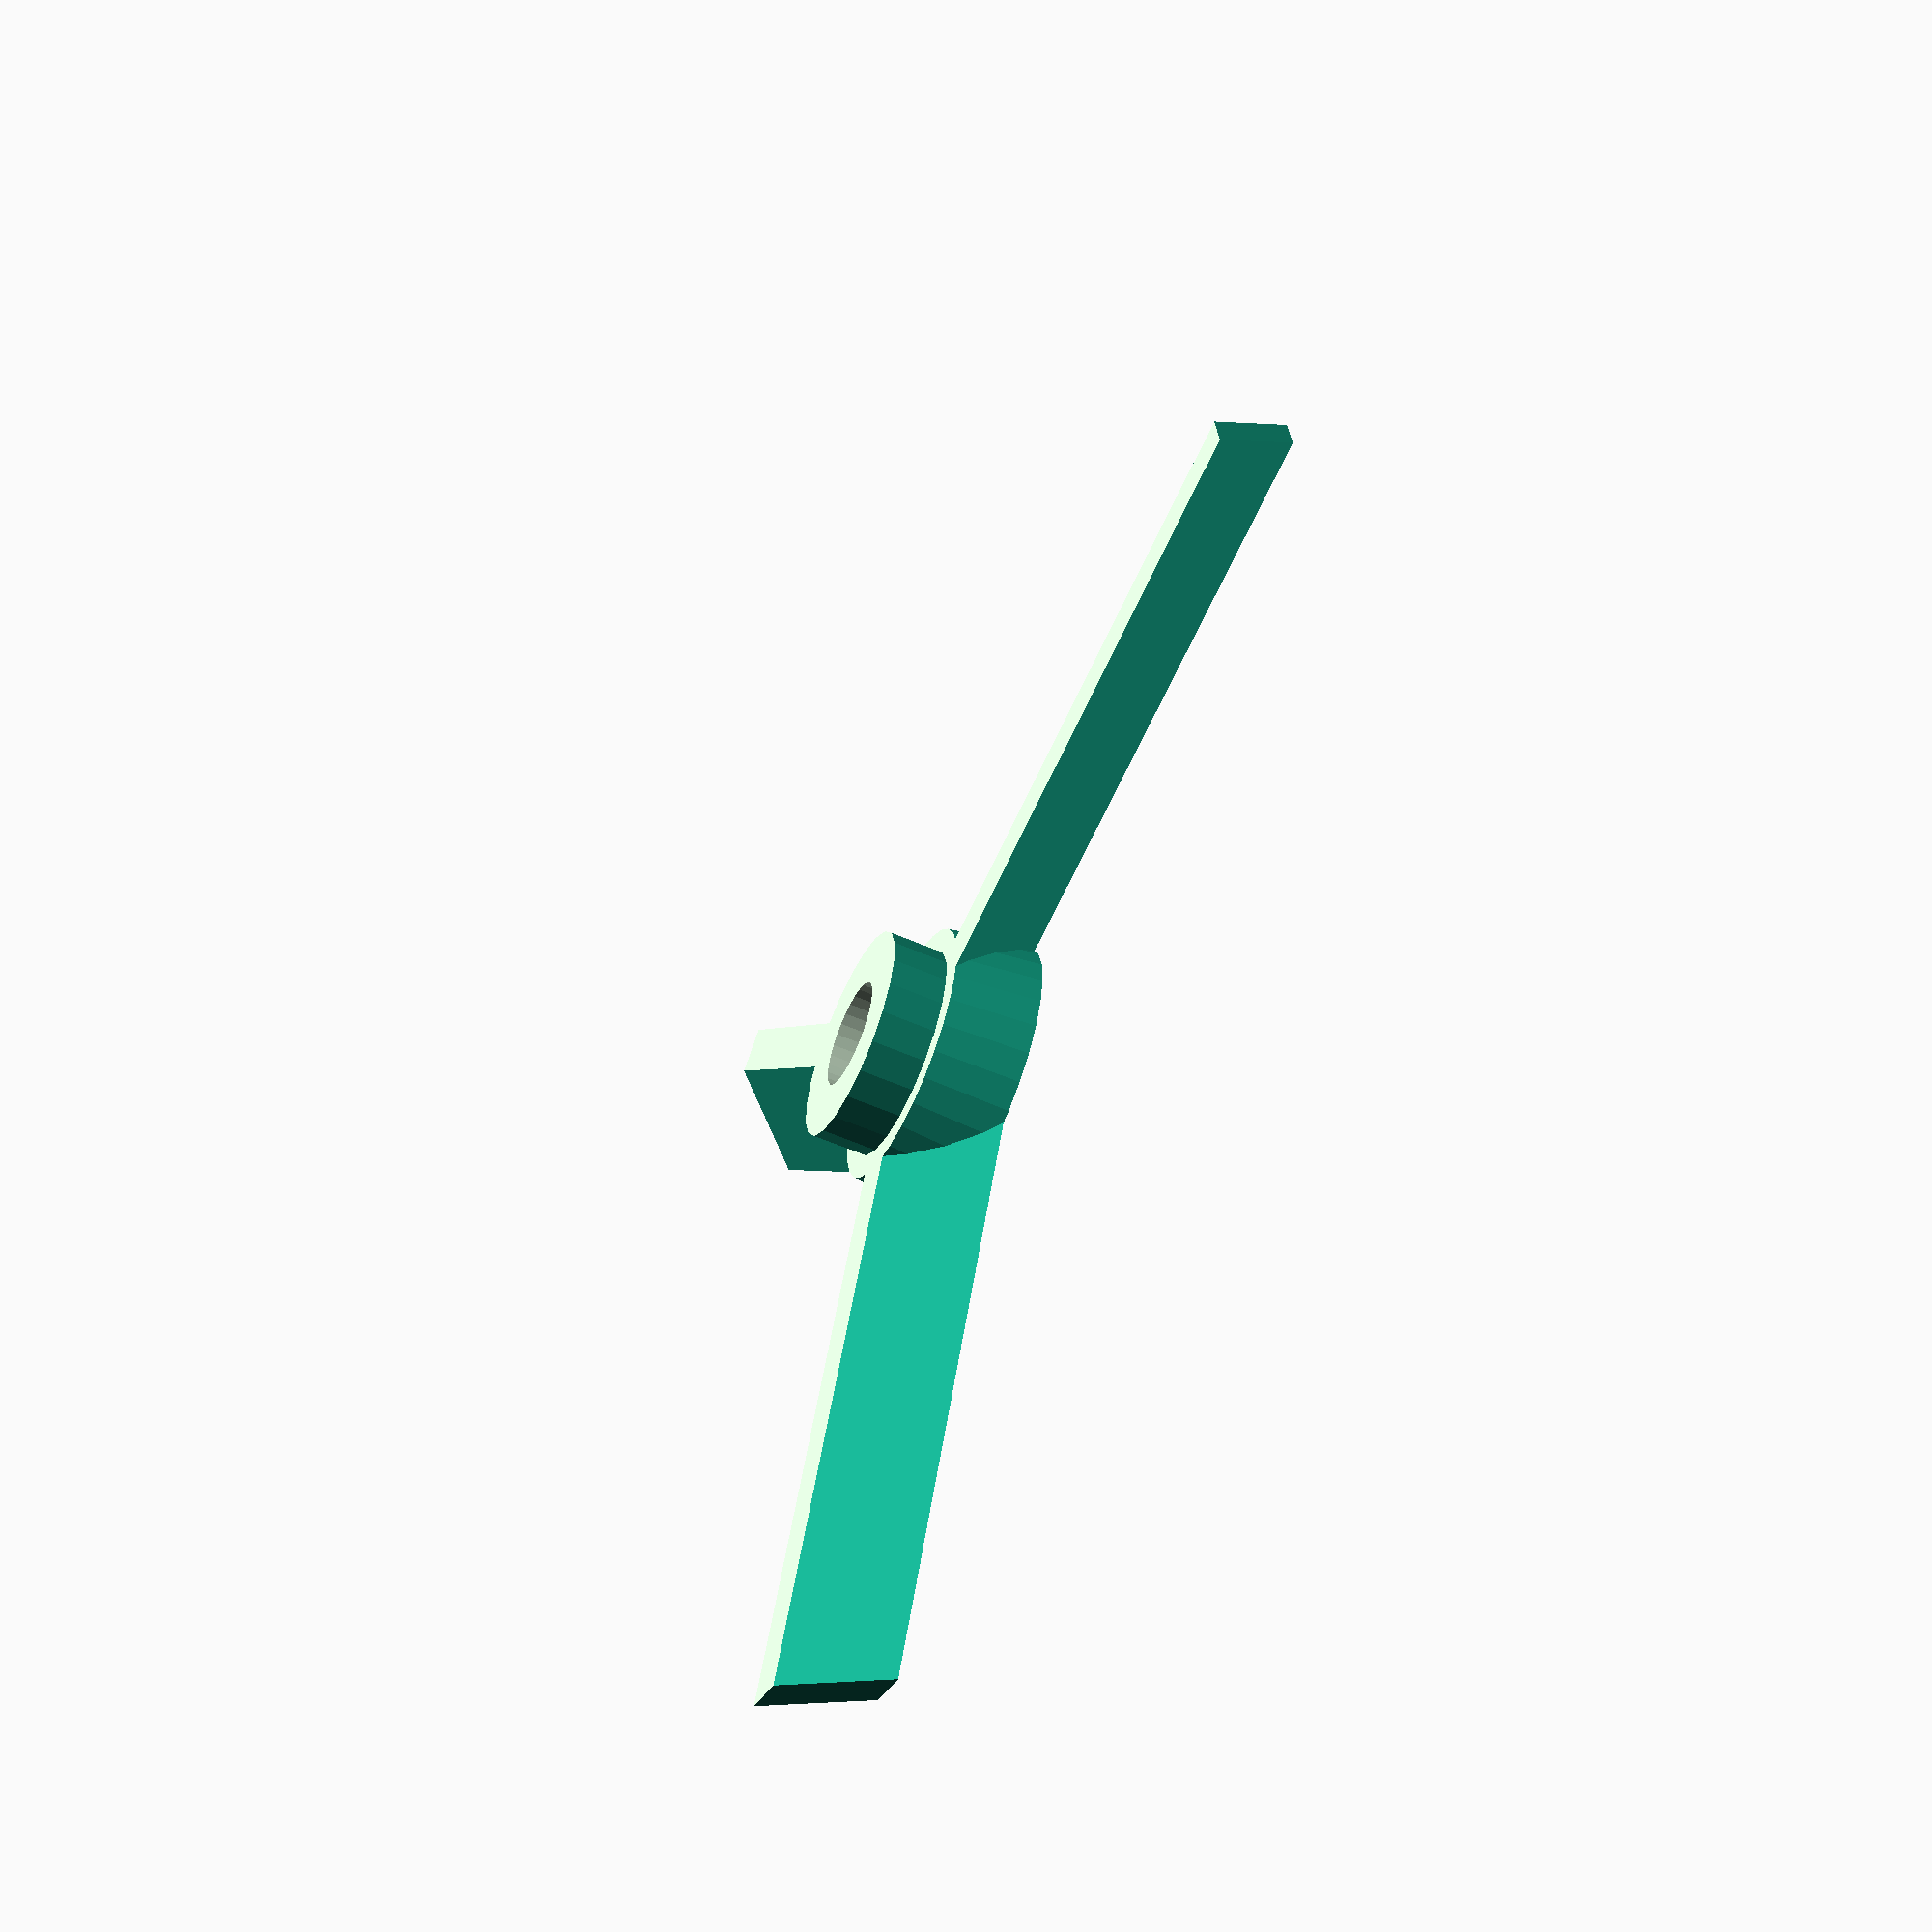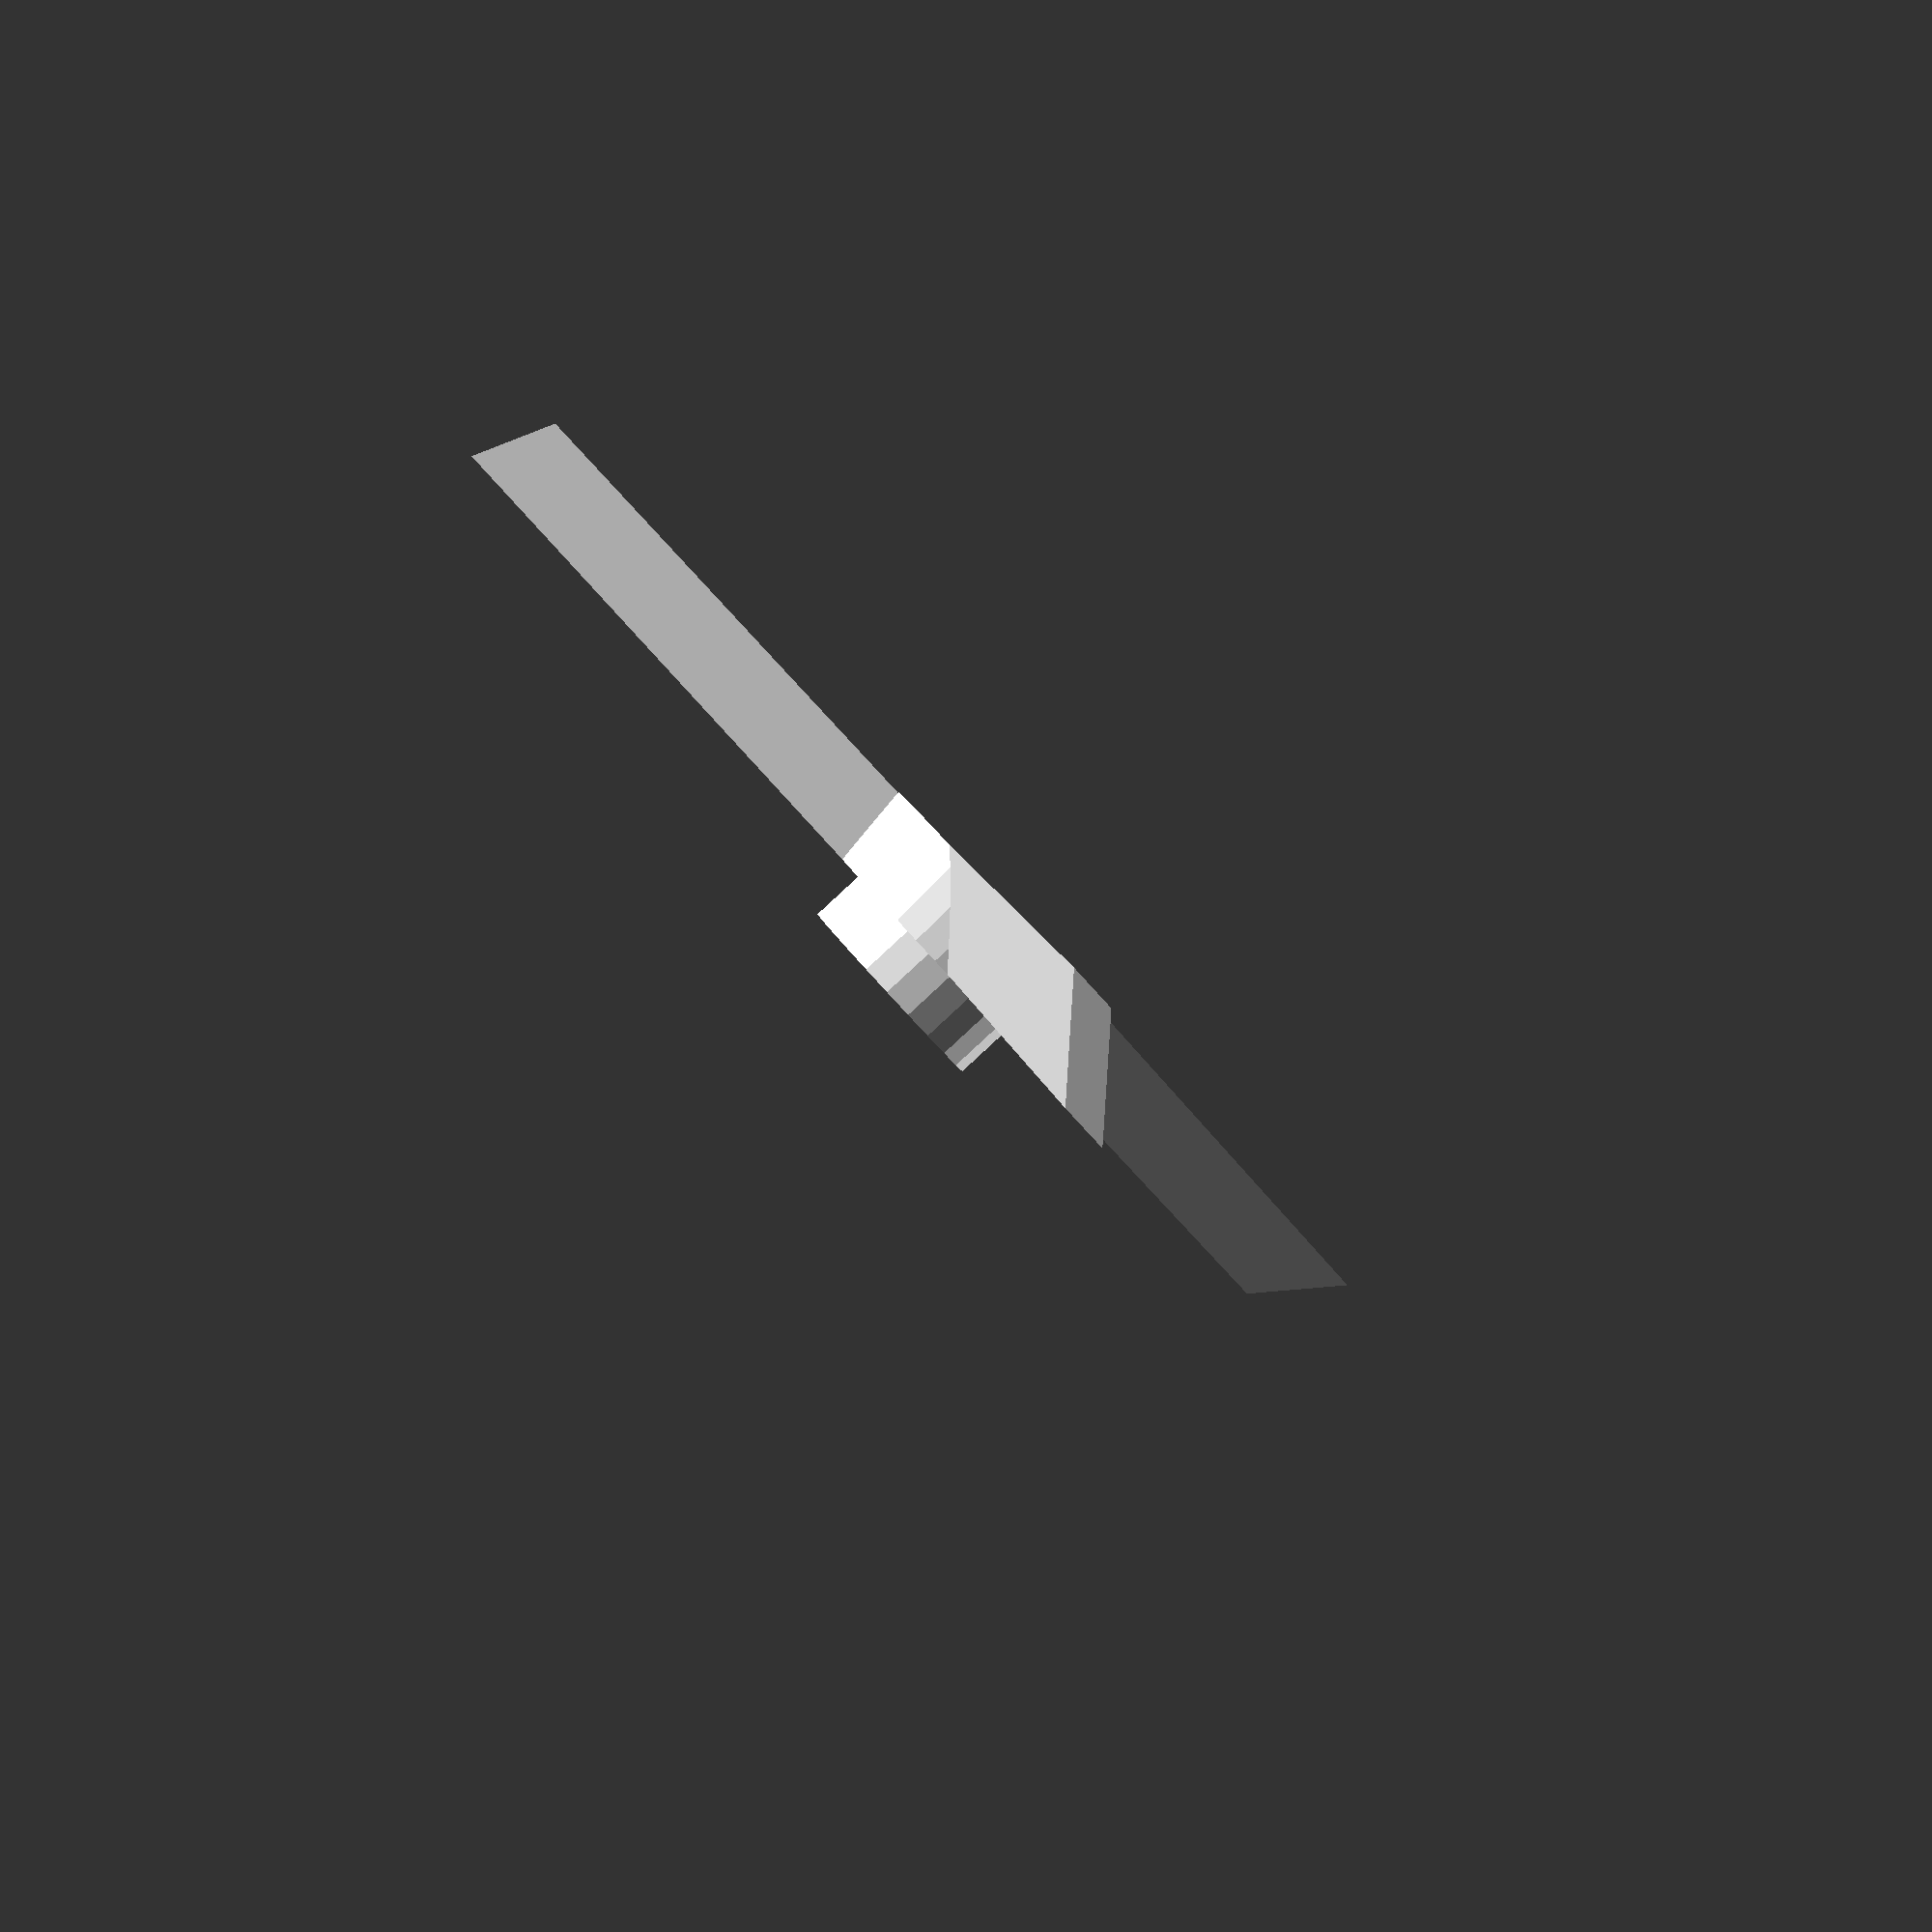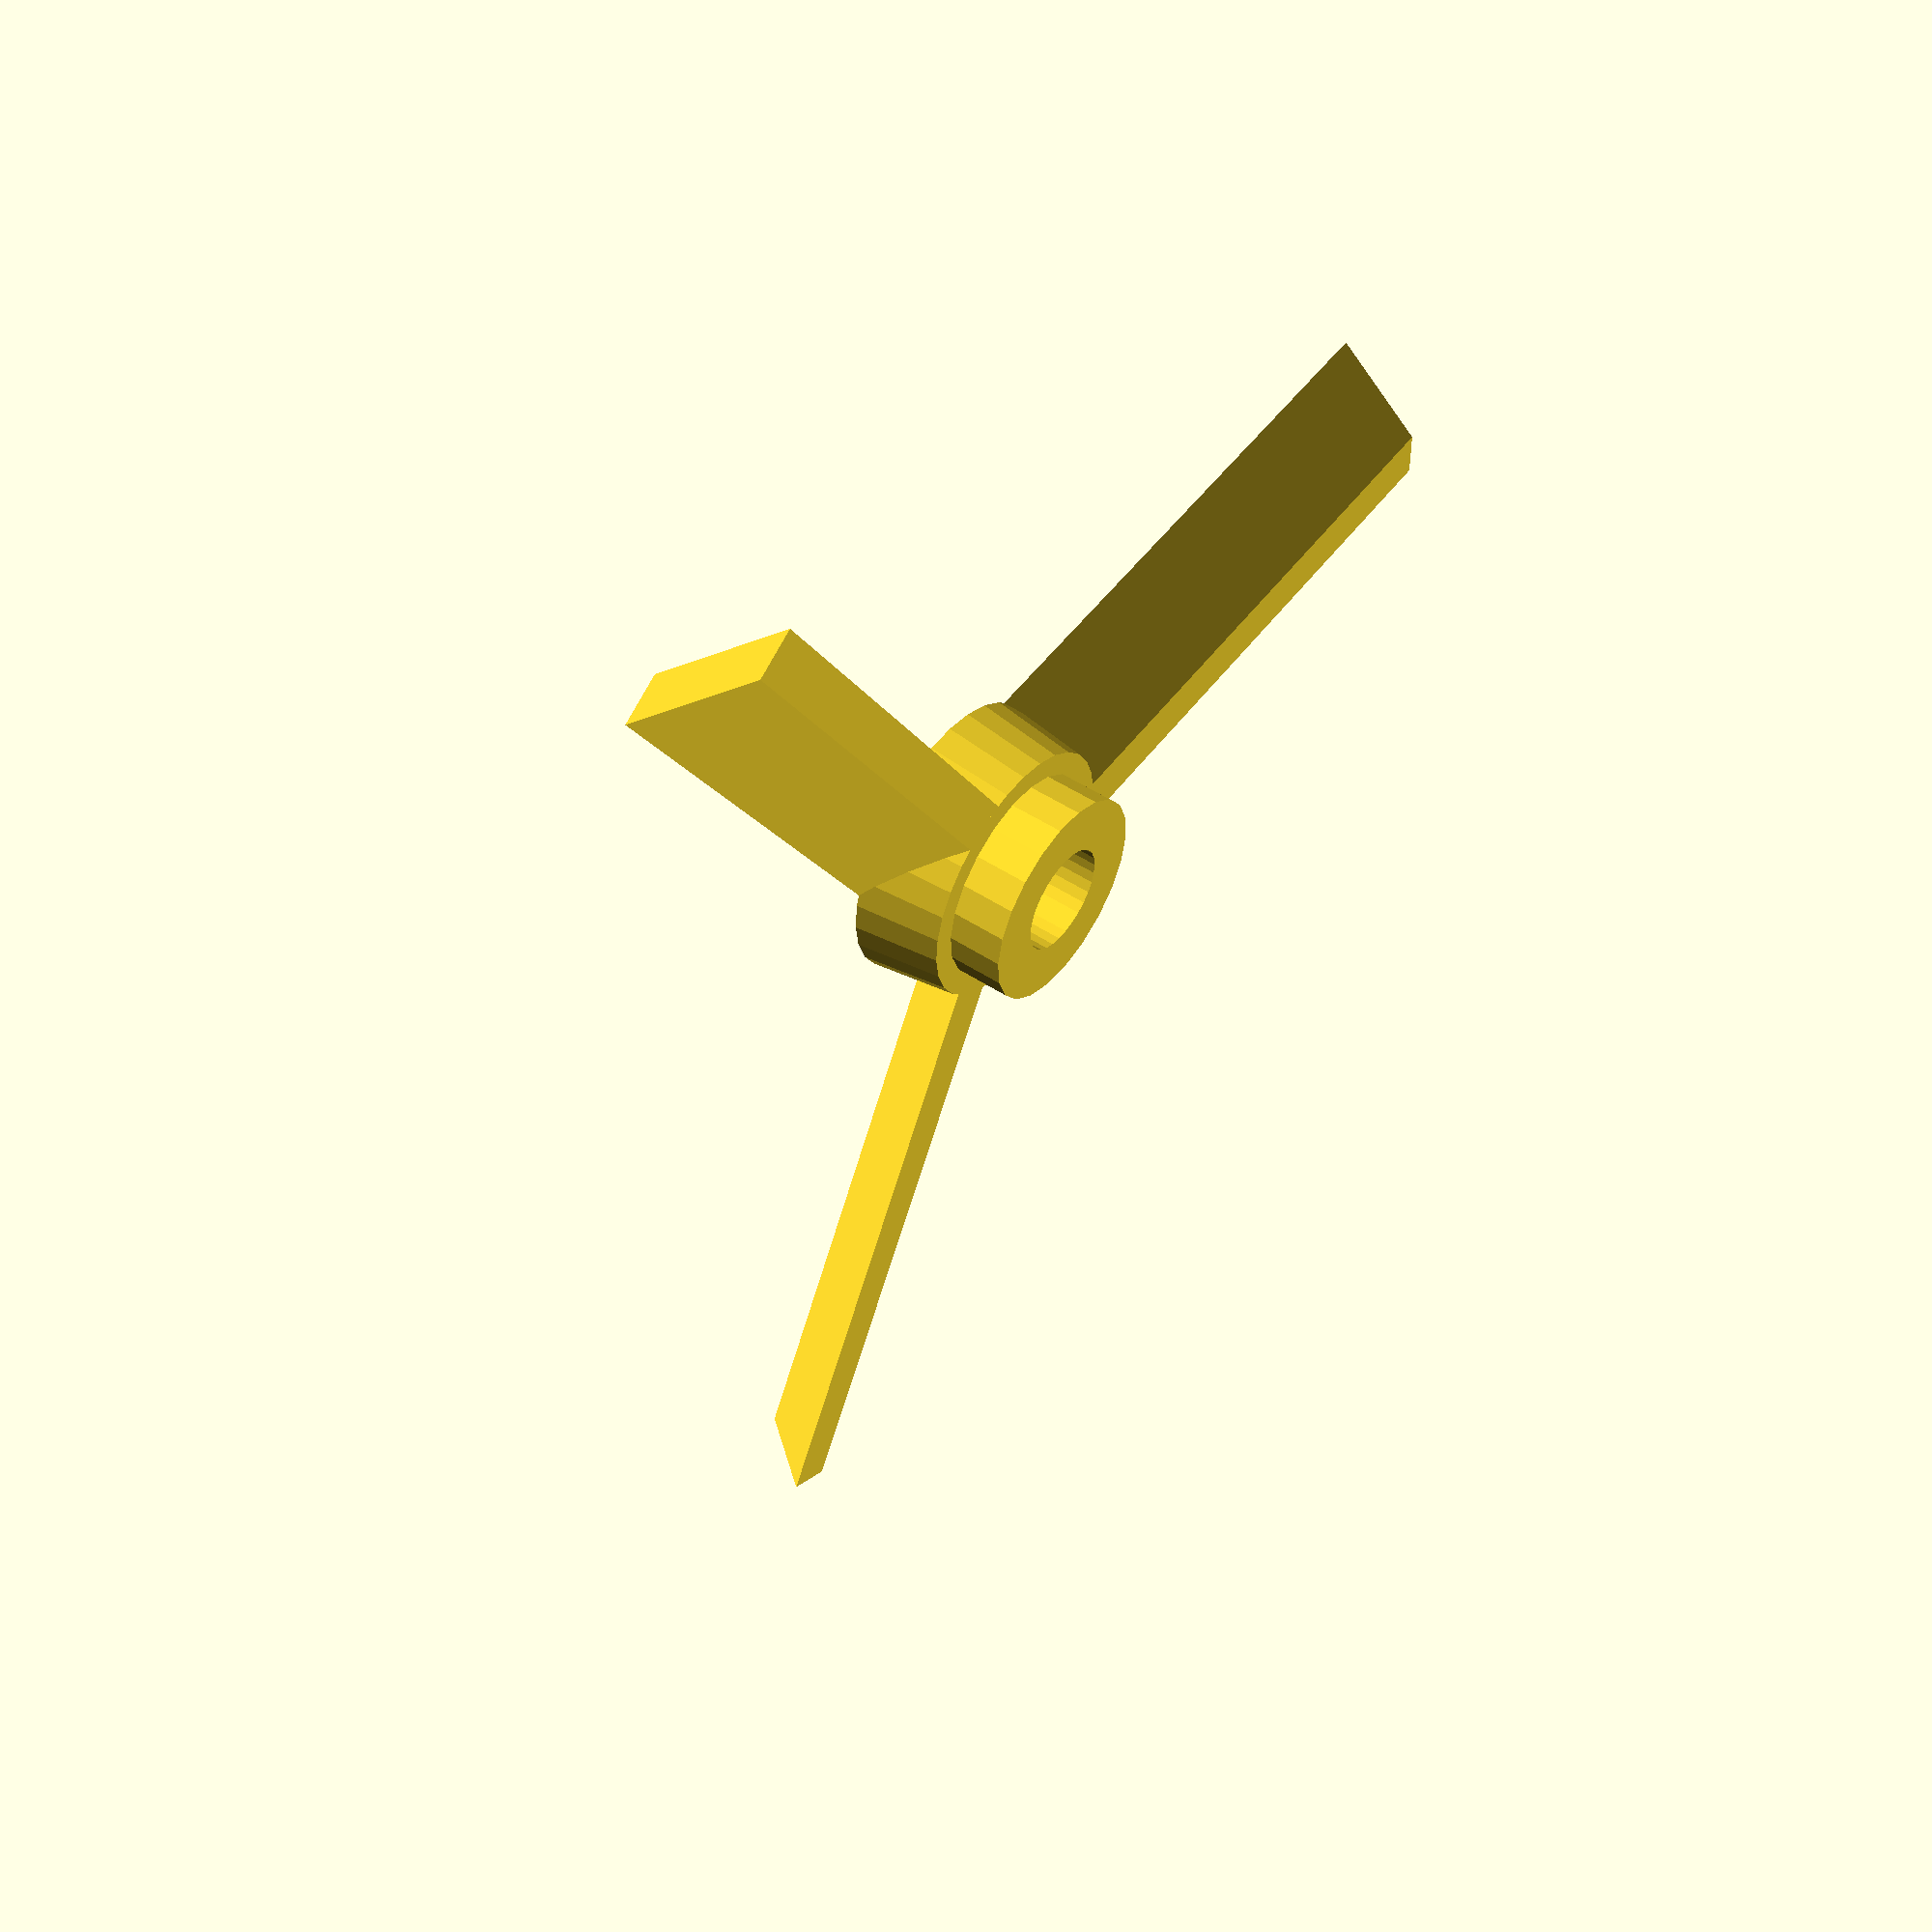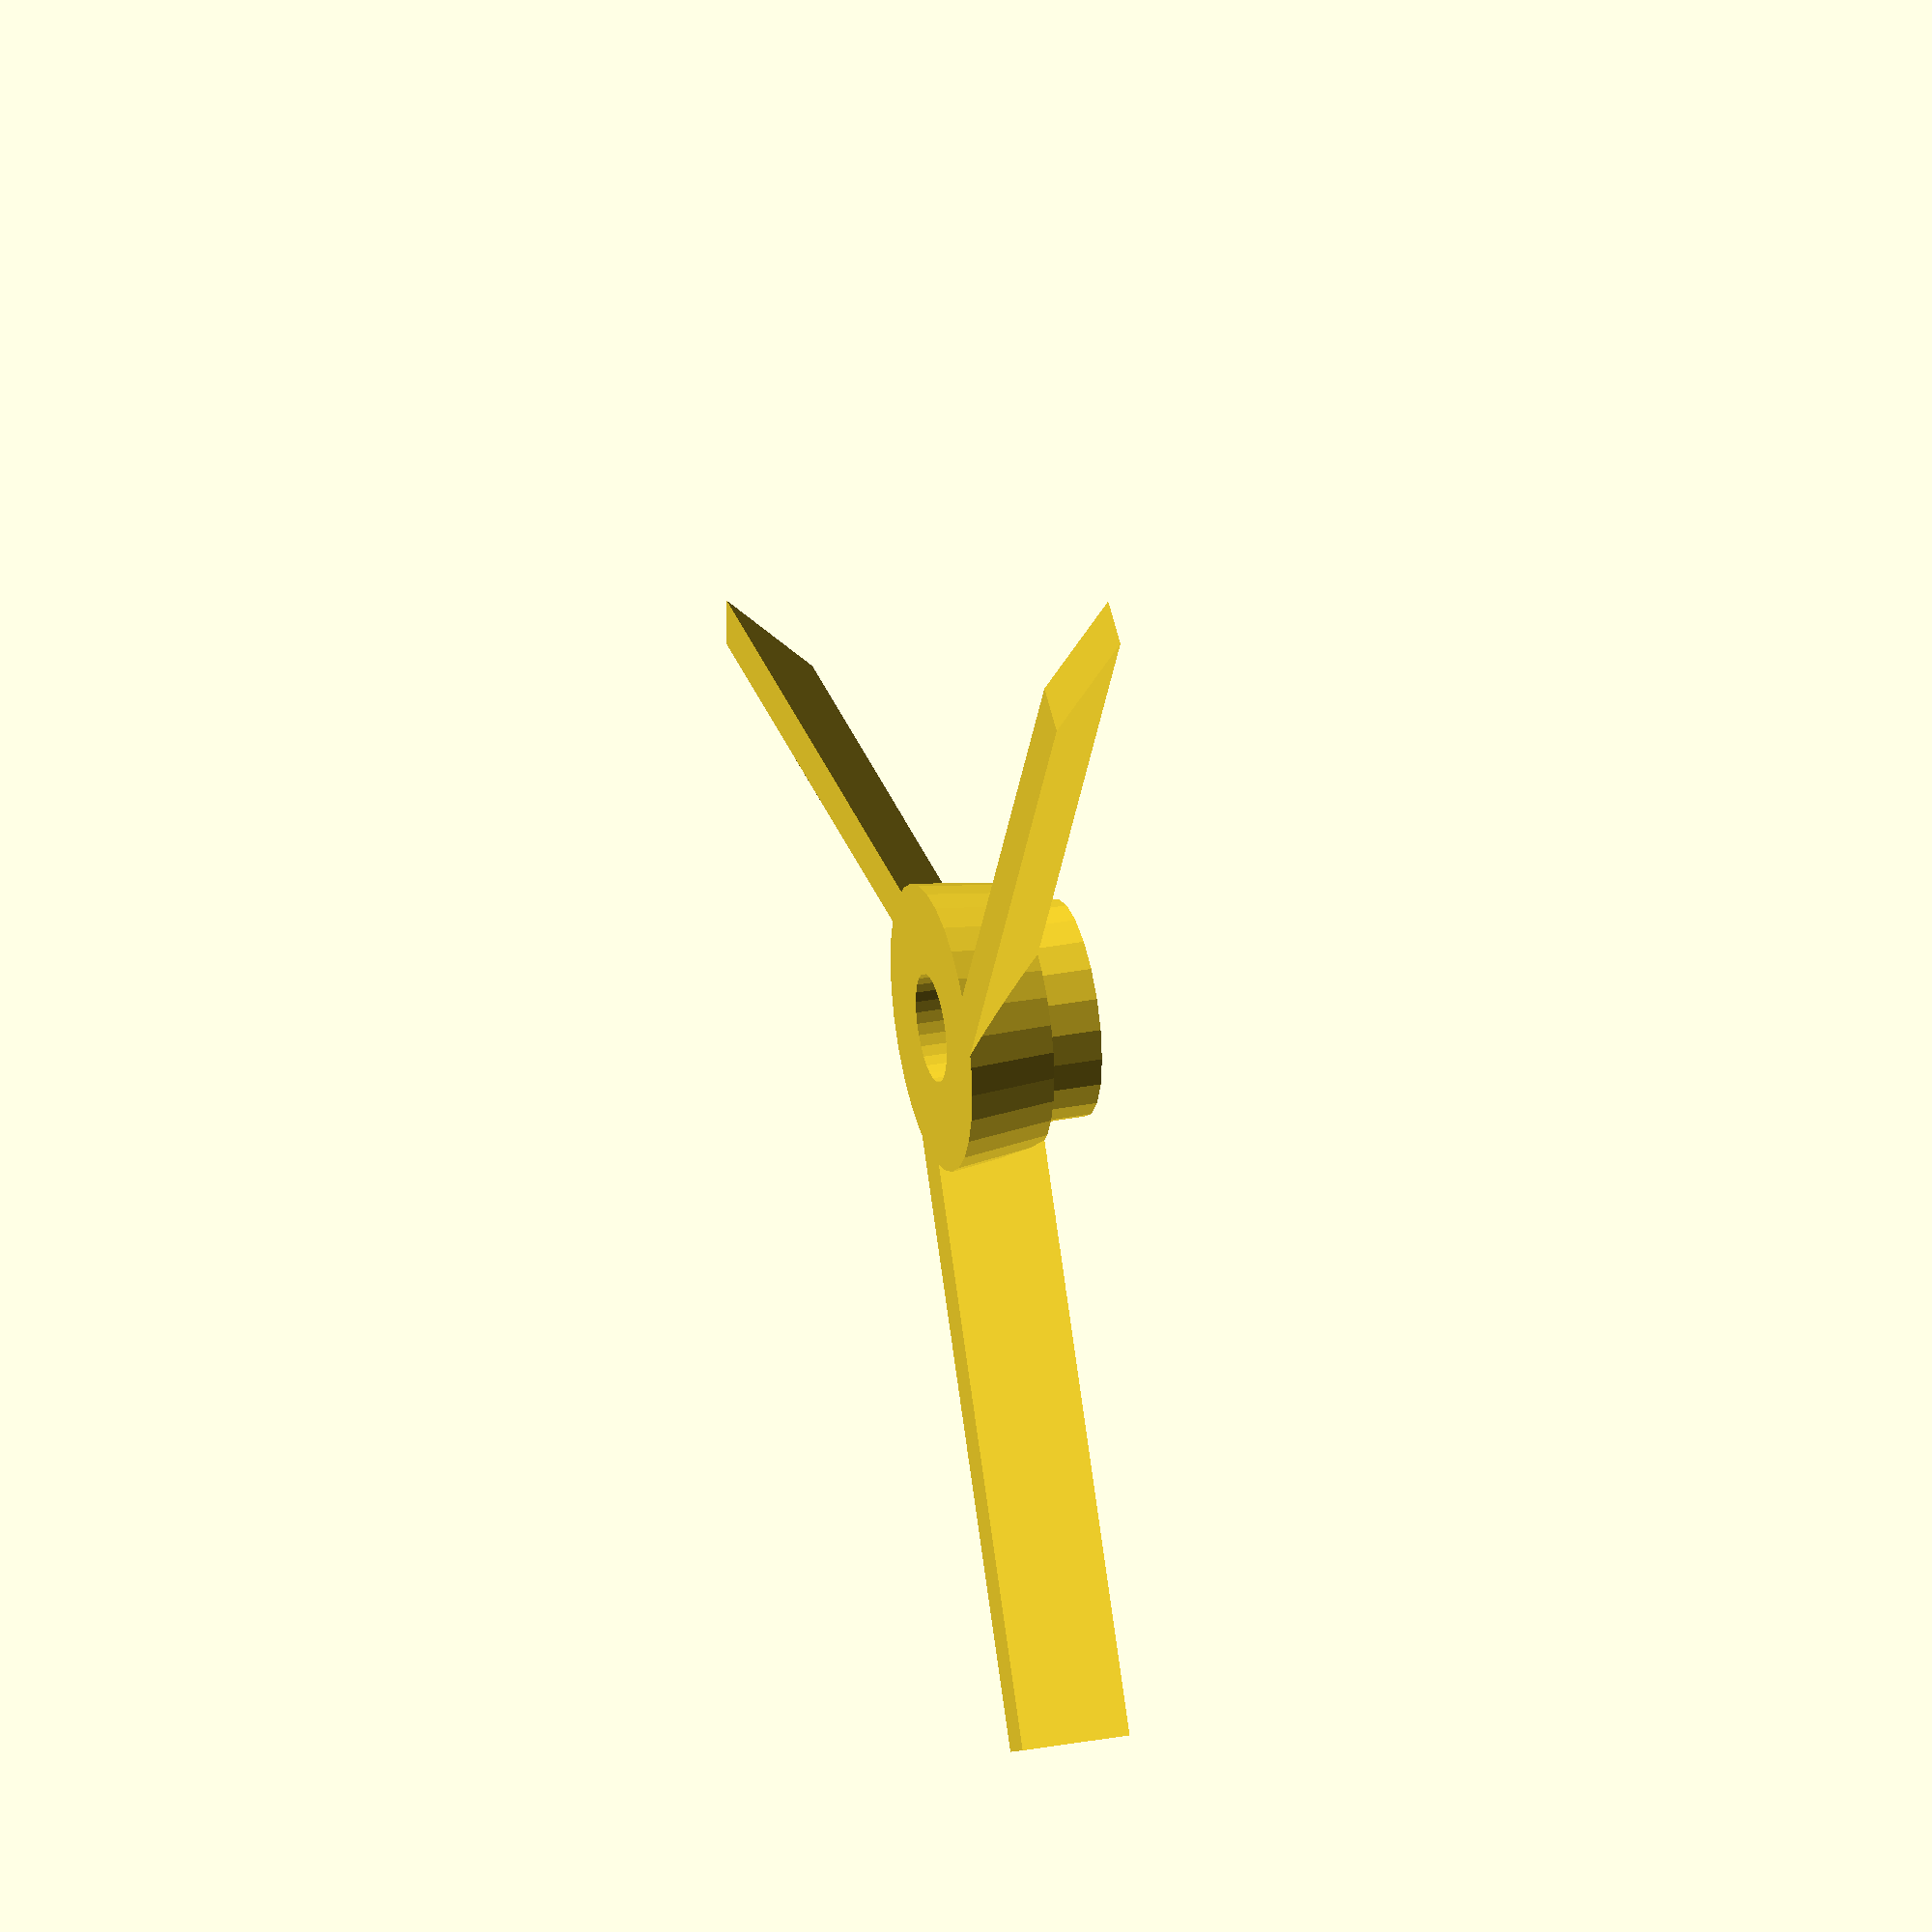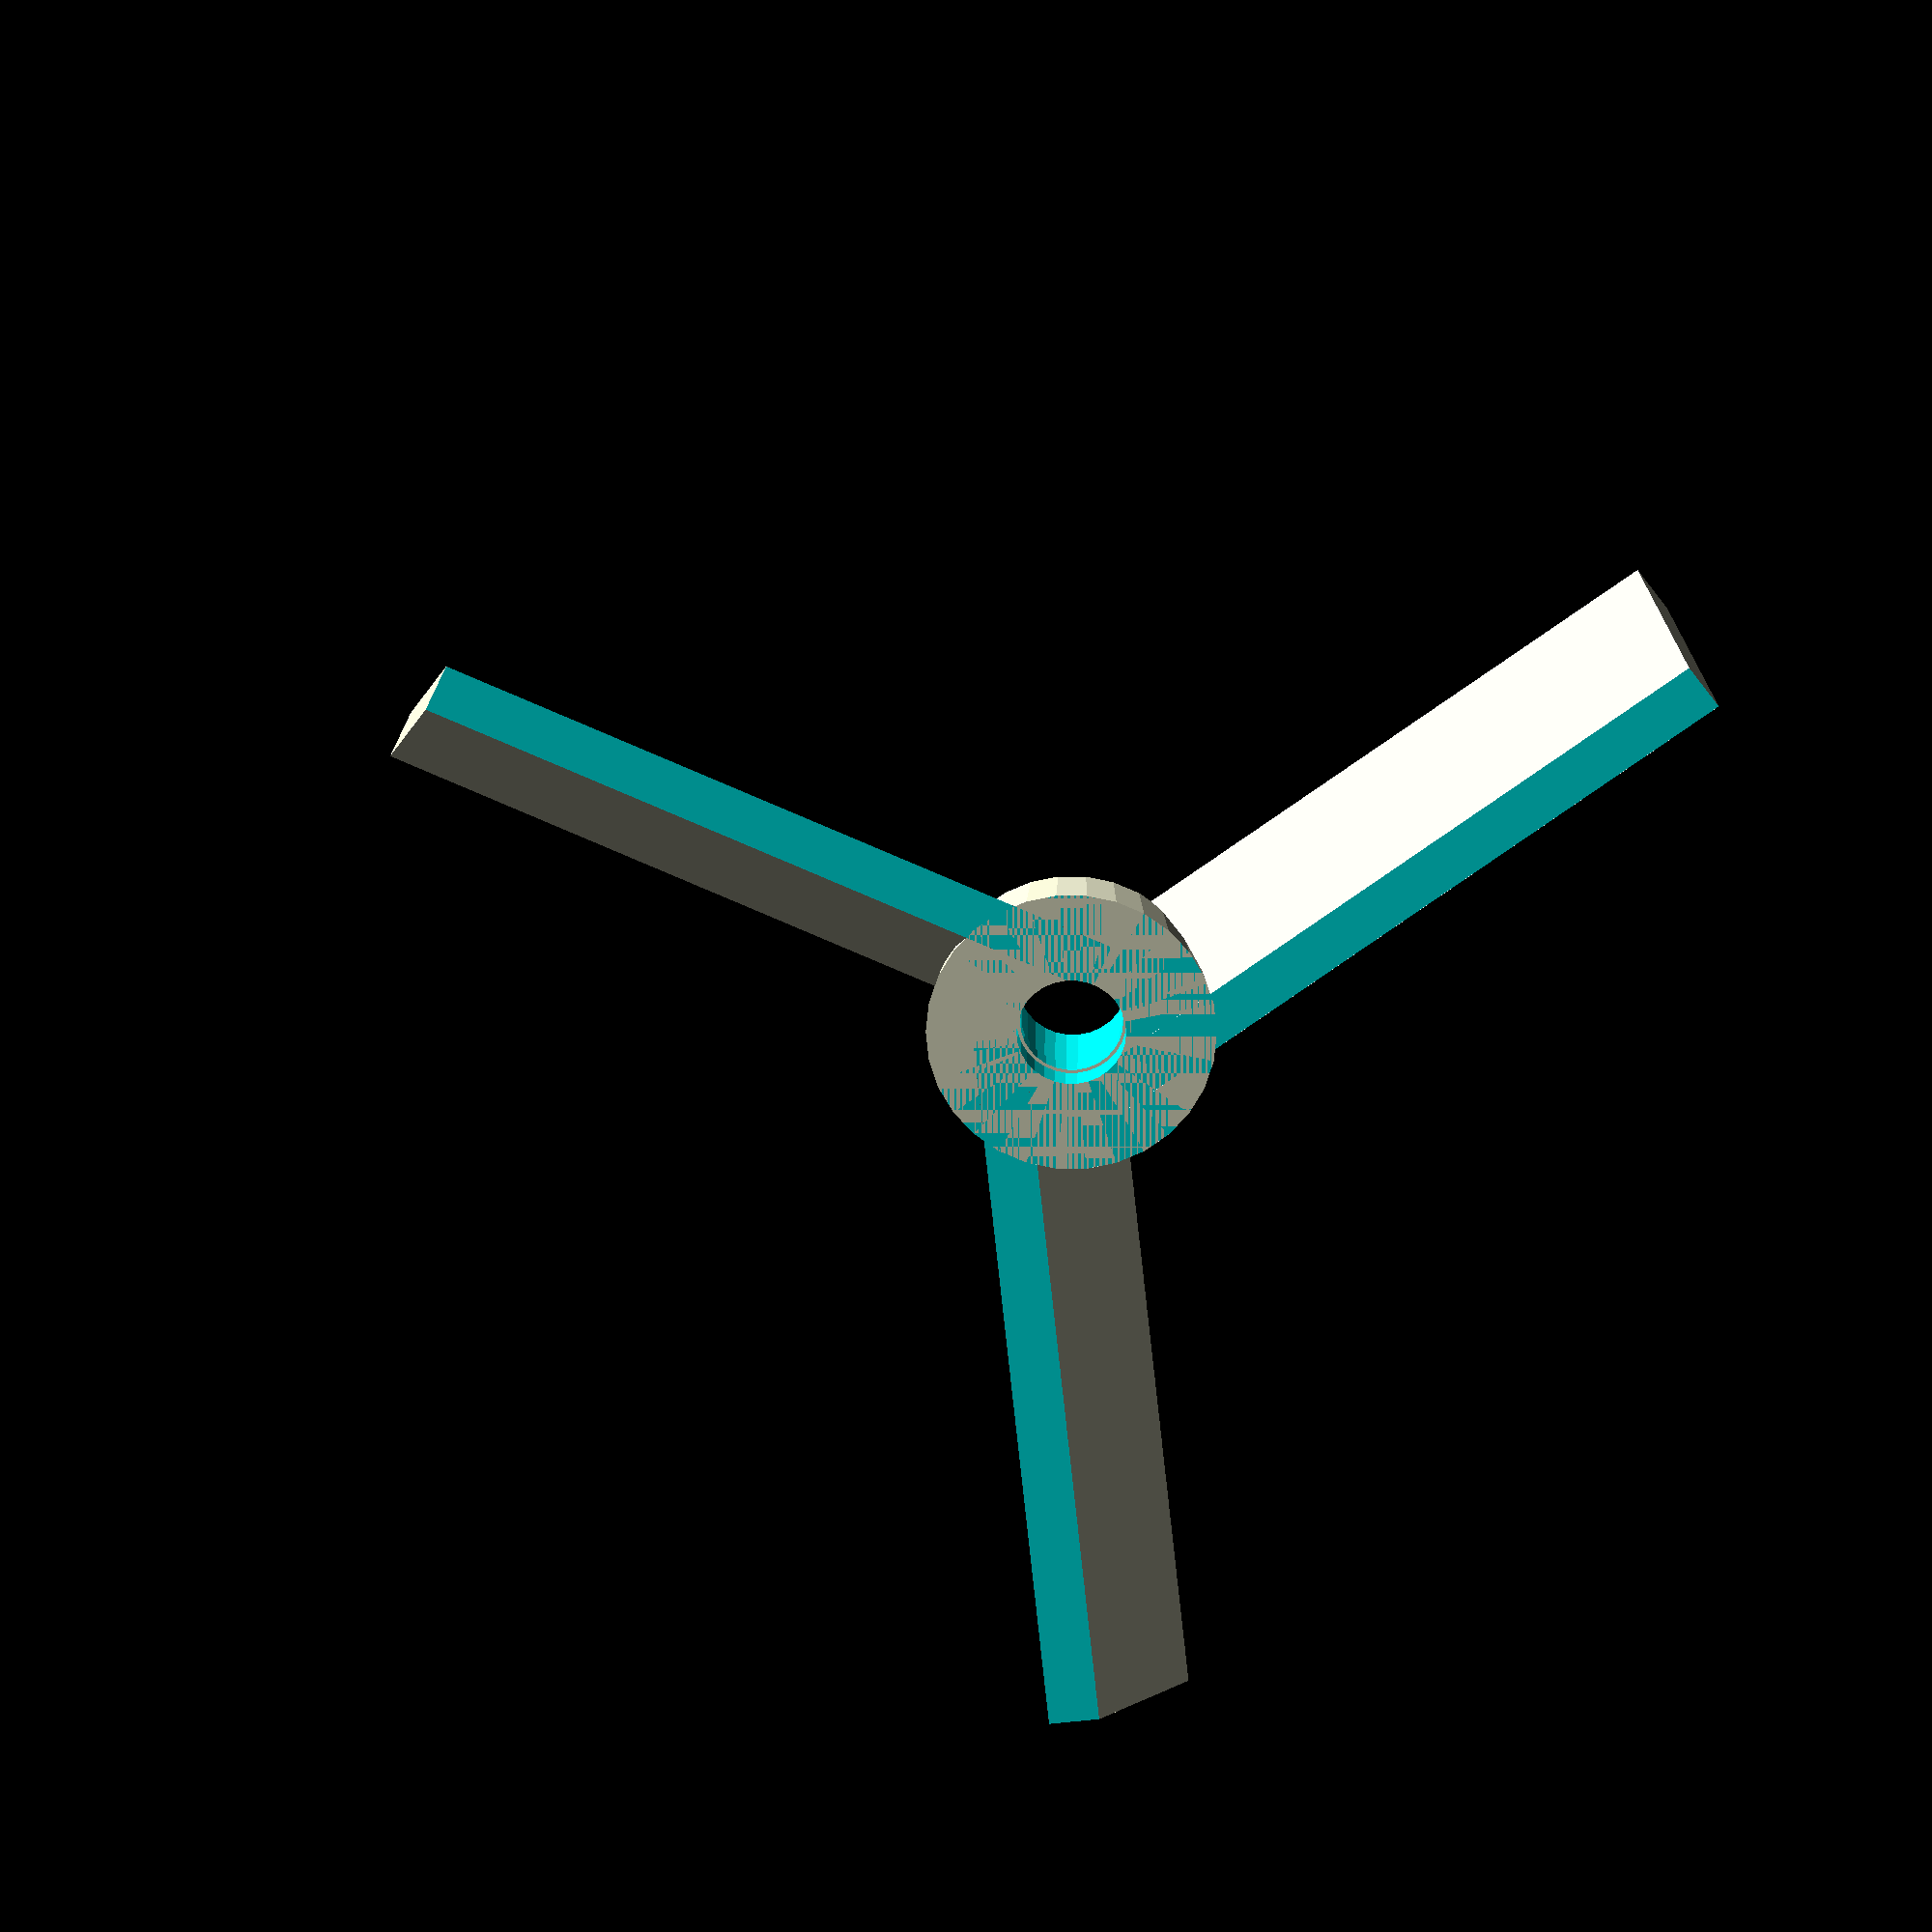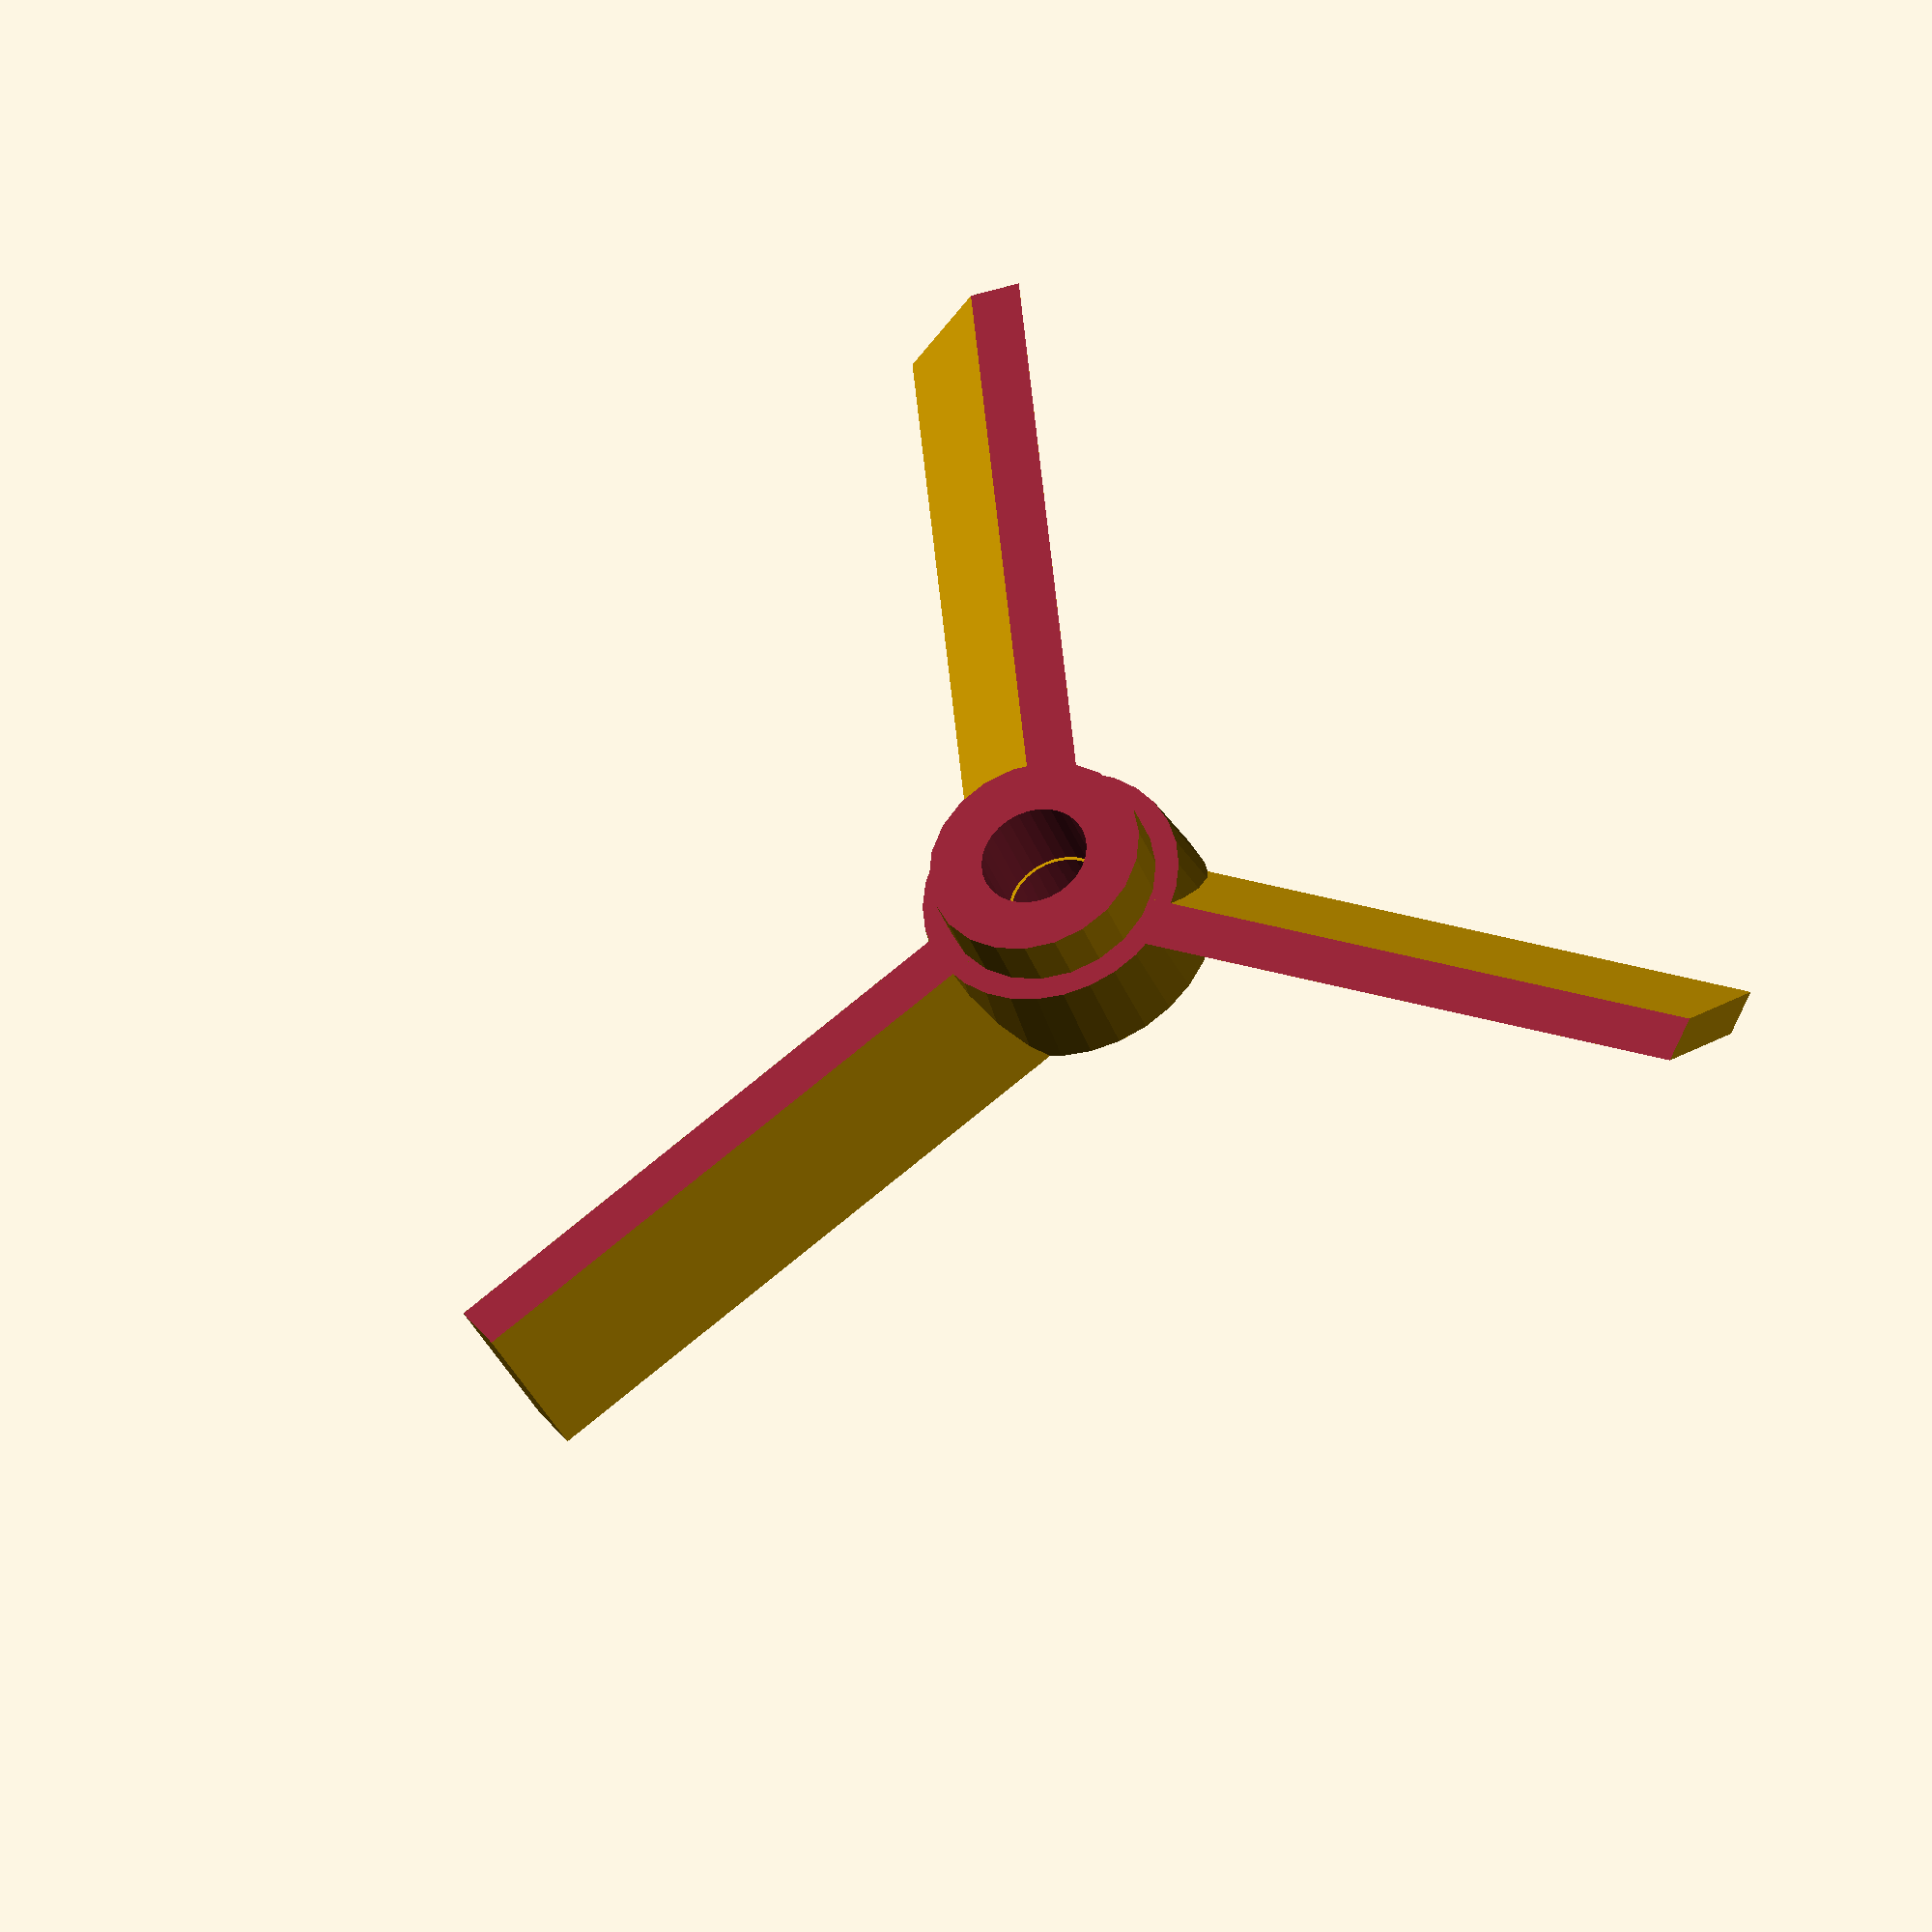
<openscad>
// preview[view:north east, tilt:top diagonal]

// How many blades?
blades = 3; // [1:1:75]

// Length of blades
length = 45; // [1:1:300]

// Depth of propeller
depth = 10; // [1:1:75]

// How thick shall the blades be?
t = 2.2; // [0.1:0.1:7]

// Center hole for the shaft
shaft = 6.8; // [0:0.1:20]

// Do you want one flat side in the shaft hole?
cut = 0; // [1:Yes,0:No]

// Add a nudge
donudge = 1; // [1:Yes,0:No]

// Add nudge at x mm
nudge = 1.4; // [0:0.1:75]

// Cut off the top
docuttop = 1; // [1:Yes,0:No]

// How much to cut off the top
cuttopheight = 4.5;

/* [Hidden] */
angle = 45;

difference() {   
    ///////////////////////
    // Draw these things //
    ///////////////////////
    union(){
        for (rotation =[0:360/blades:360]) {
            rotate([0,0,rotation]) {
                translate([0,8,-5]) {
                    rotate([angle,0,0]) {
                        // Draw blades
                        cube([length, t, depth/sin(angle)+10],false);
                    } // End rotate
                } // End translate       
            } // End rotate
        } // End for spaceW

    if (depth>20) {
        // Draw center cylinder for deep propellers
        cylinder(h=depth, r1=depth/4, r2=depth/3, center=false, $fn=40);
        } else {
        // Draw center cylinder for shallow propellers
        cylinder(h=depth, r1=9, r2=depth/1.3, center=false, $fn=30); 
        } // End else
    } // End union

    ///////////////////////////
    // Cut away these things //
    ///////////////////////////

    // Draw shaft hole
    translate([0,0,-1]) {
        cylinder(h=depth+1, r1=shaft/2, r2=shaft/2, center=false, $fn=30);
    } // End translate

    // Cut away bottom
    translate([0,0,-5]) {
        cube([1000, 1000, 10],true);
    } // End translate

    // Cut away top
    translate([-500,-500,depth-1]) {
        cube([1000, 1000, 10],false);
    } // End translate
    
    if (docuttop==1) {
        translate([0, 0, depth-cuttopheight]) {
            difference() {
                cylinder(h=cuttopheight, r=length+1);
                translate([0, 0, -0.1]) cylinder(h=cuttopheight+0.2, r=shaft);
            }
        }
    }

} // End difference

// Draw extra part in shaft hole if cut is choosen
if (cut==1) {
    translate([shaft/3,-shaft/2,0]) {
        cube([shaft/3, shaft, depth-1],false);
    } // End translate
} // End if cut

// Add nudge inside shaft
translate([0, 0, 2]) {
    difference() {
        cylinder(h=nudge, r=shaft, $fn=30);
        translate([0, 0, -0.1]) cylinder(h=nudge+0.2, r=(shaft/2)-0.2, $fn=30);
    }
}


</openscad>
<views>
elev=56.8 azim=352.2 roll=65.2 proj=p view=wireframe
elev=89.8 azim=105.2 roll=132.7 proj=p view=solid
elev=129.4 azim=299.0 roll=234.3 proj=p view=wireframe
elev=150.5 azim=180.3 roll=286.3 proj=o view=wireframe
elev=340.3 azim=336.0 roll=180.5 proj=o view=solid
elev=213.5 azim=324.2 roll=162.9 proj=o view=solid
</views>
